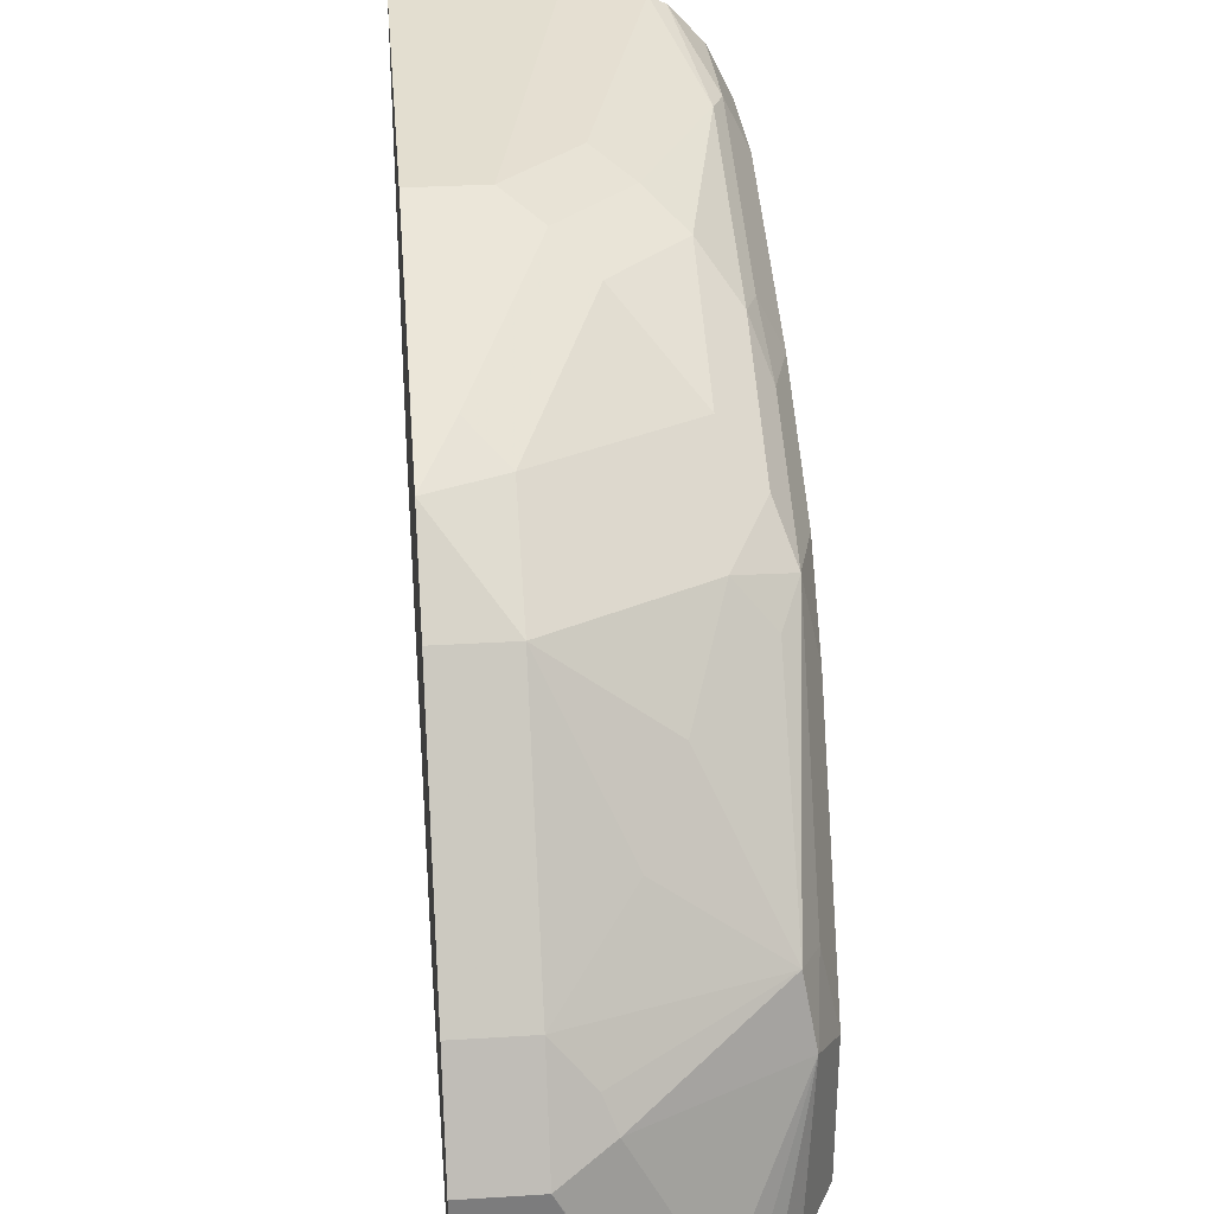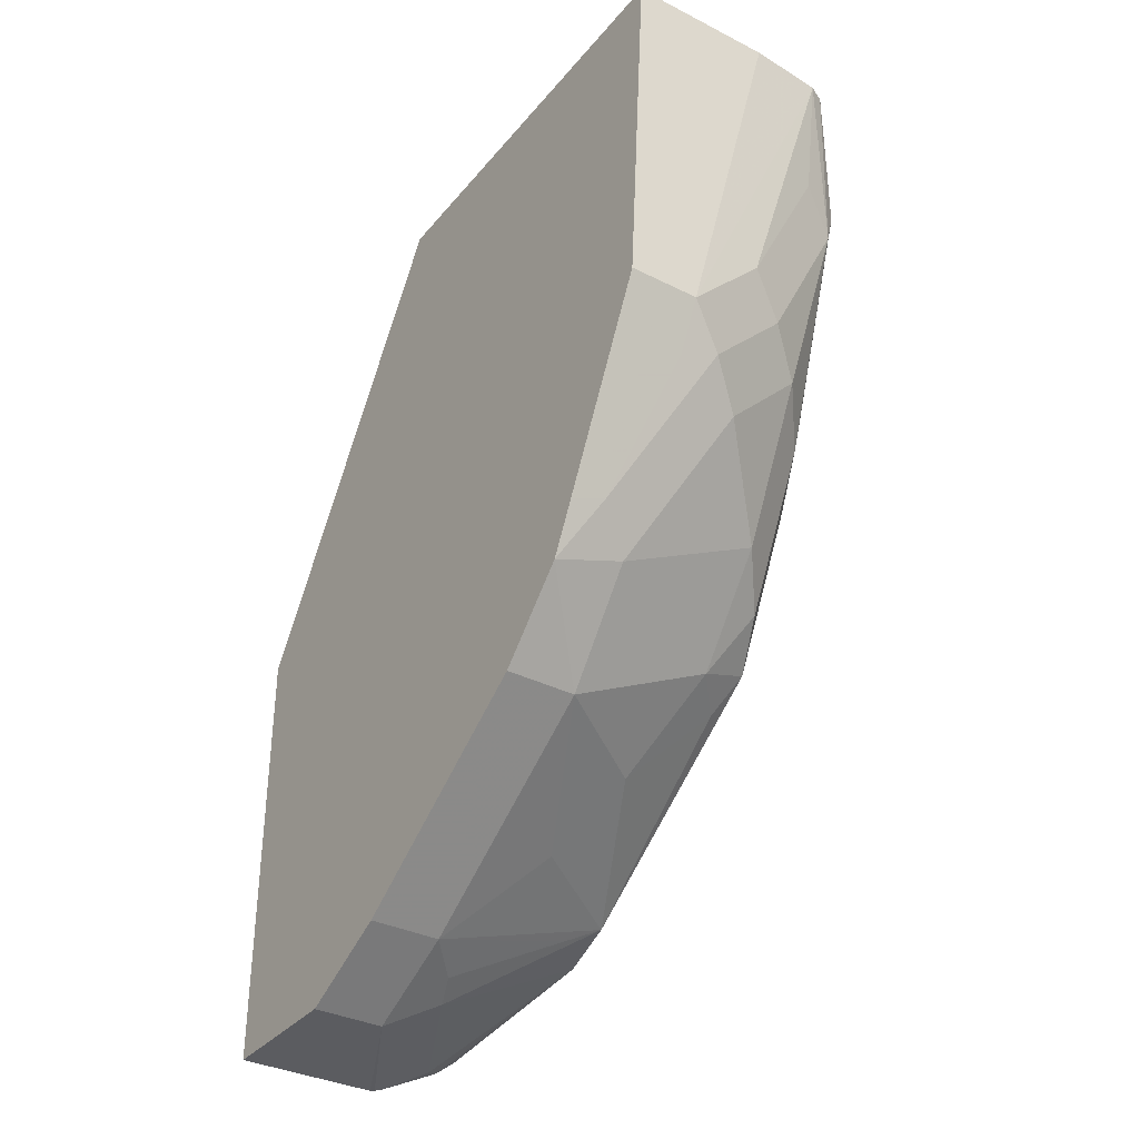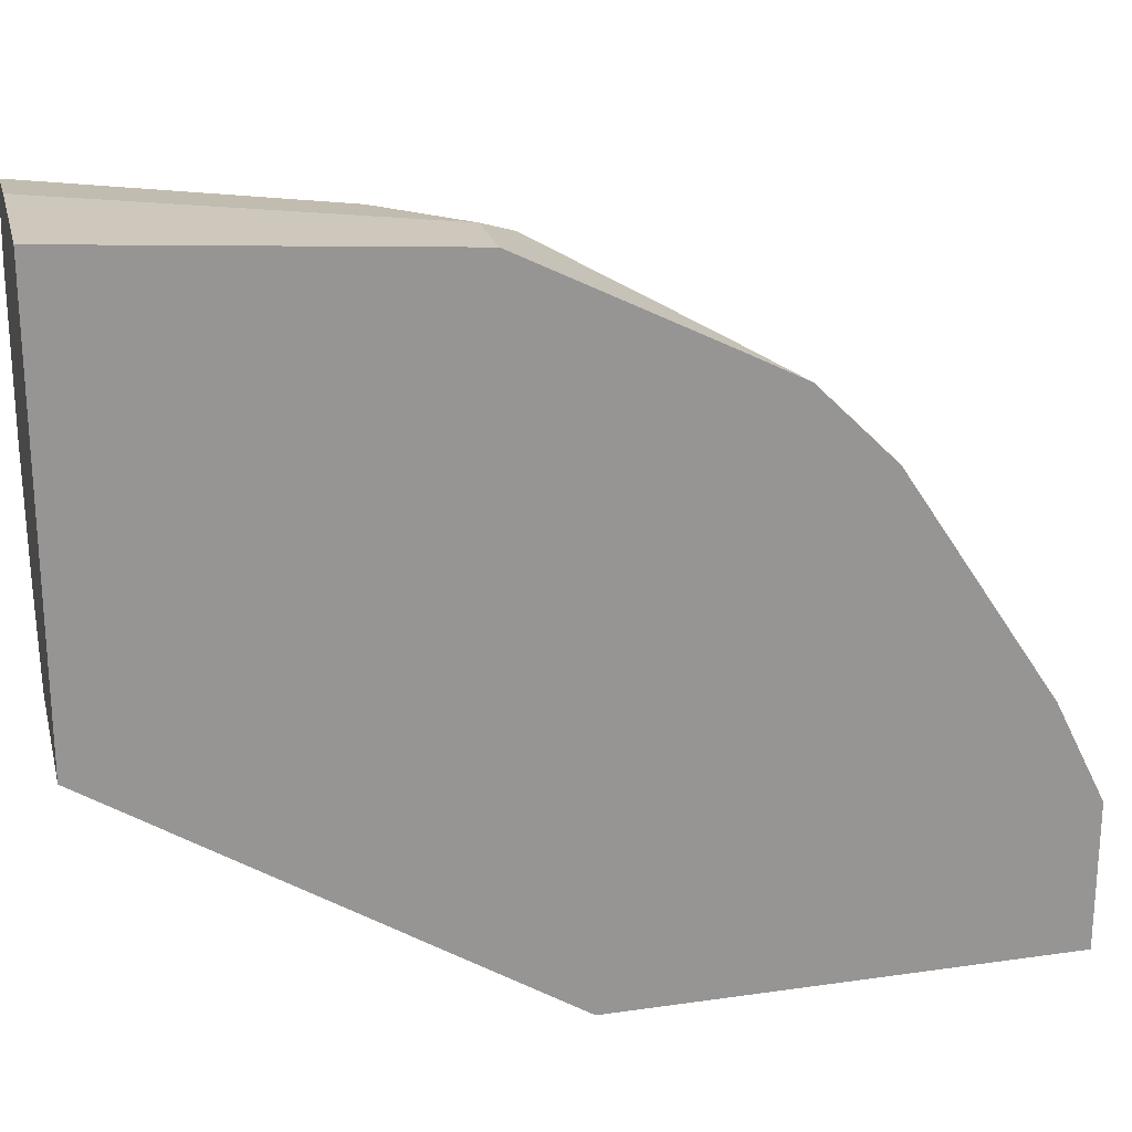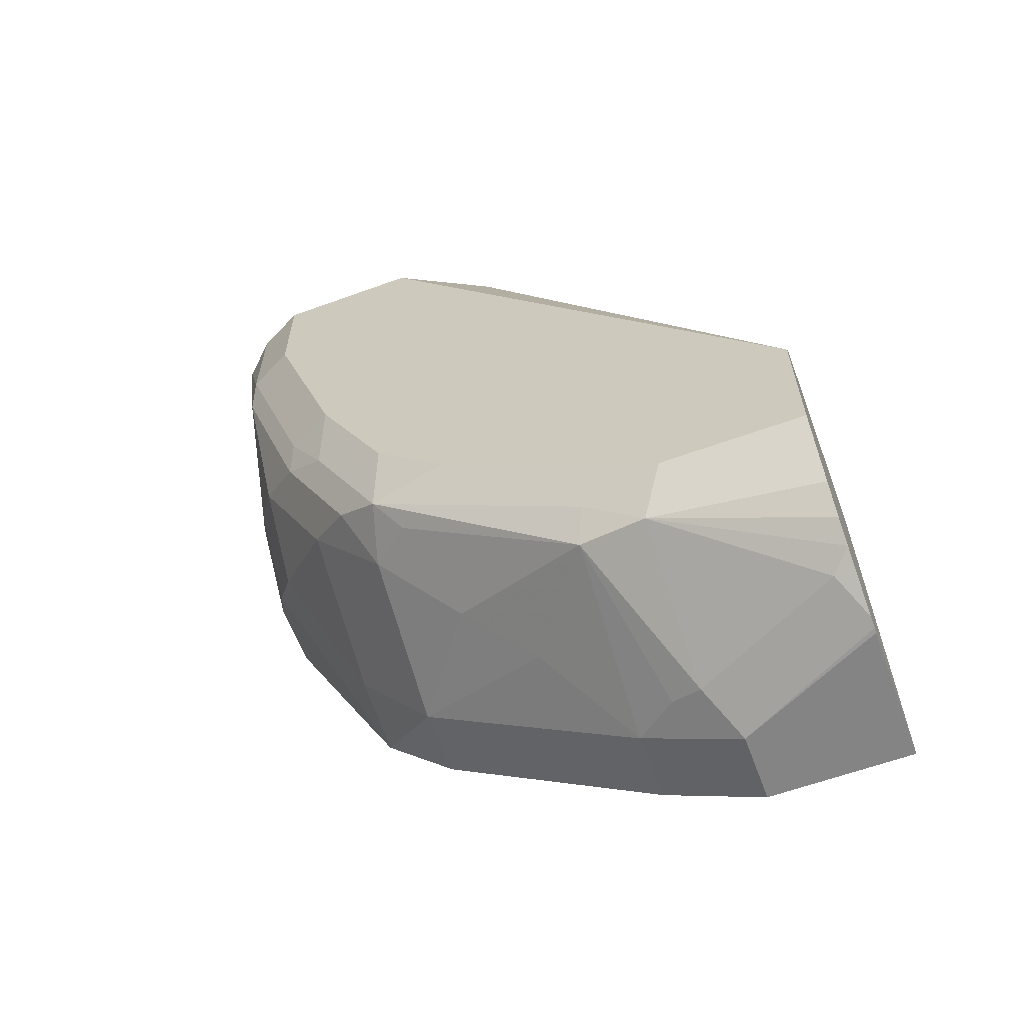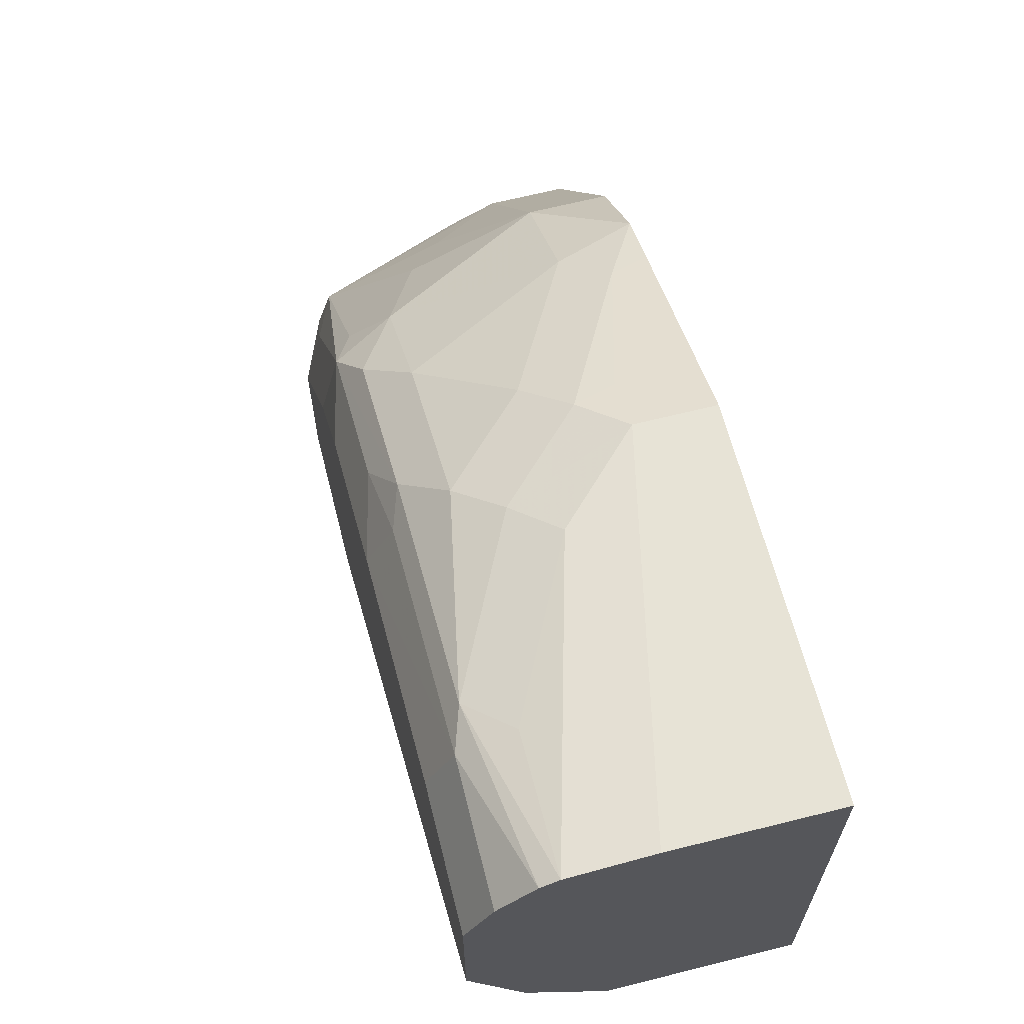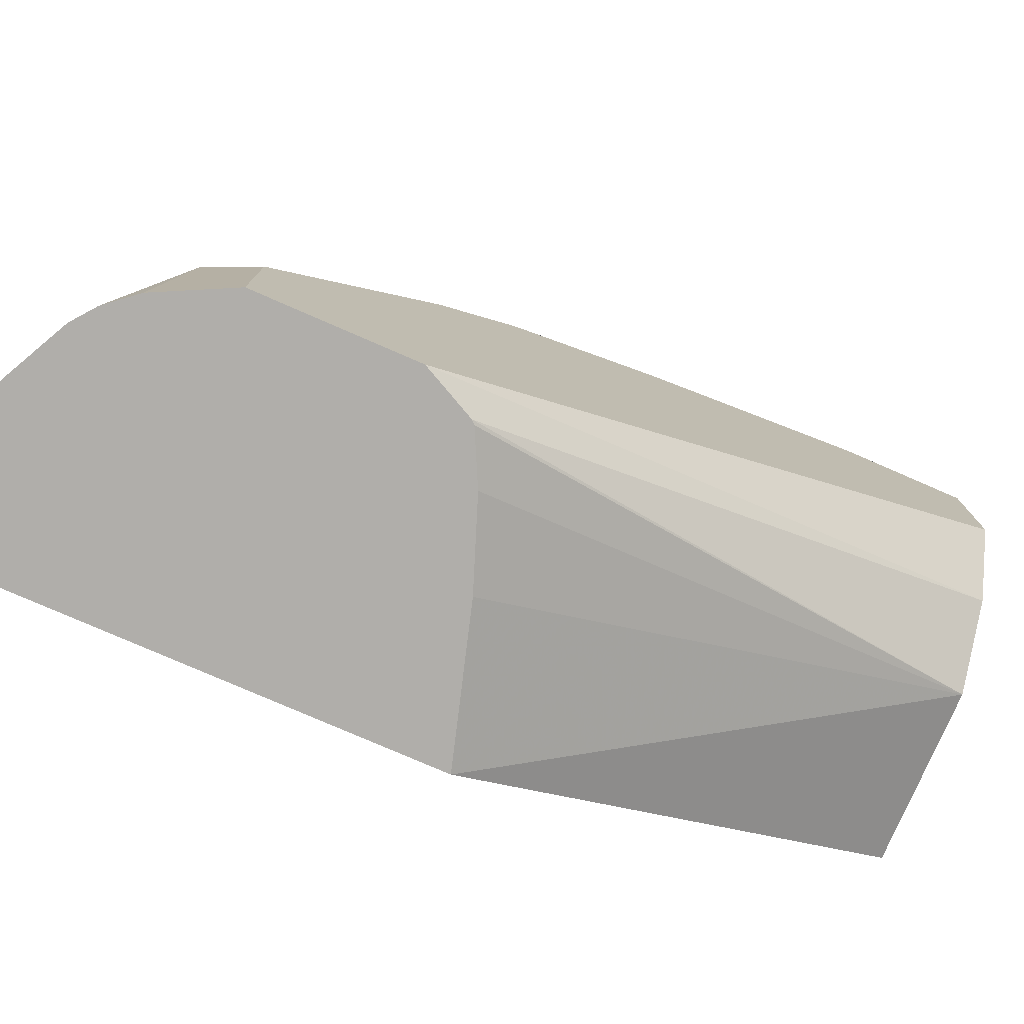
<metadata>
{"format":"obj","ext":"obj","renderer":"f3d","projection":"perspective","resolution":1024,"background":"white","views":[{"elev":31.6,"azim":175.0,"up":"+Y"},{"elev":-35.0,"azim":146.1,"up":"+Z"},{"elev":22.4,"azim":76.1,"up":"+Y"},{"elev":-61.4,"azim":-69.7,"up":"+Z"},{"elev":66.2,"azim":-14.1,"up":"+Y"},{"elev":-77.9,"azim":-113.5,"up":"+Y"}]}
</metadata>
<code>
v -0.06713 0.1064 -0.7984
v -0.001557 0.1064 -0.7984
v -0.06944 0.1064 -0.7979
v -0.03472 0.1736 -0.7984
v -0.001557 0.1736 -0.7984
v -0.001557 0.1064 -0.5907
v -0.07403 0.1064 -0.796
v -0.09257 0.1157 -0.7868
v -0.05787 0.1852 -0.7868
v -0.03472 0.1967 -0.7868
v -0.001557 0.1967 -0.7868
v -0.06713 0.1064 -0.6101
v -0.001557 0.2312 -0.3933
v -0.08087 0.2312 -0.3933
v -0.09257 0.1064 -0.7868
v -0.1018 0.1064 -0.7822
v -0.1273 0.1852 -0.7521
v -0.1215 0.217 -0.7463
v -0.1041 0.2126 -0.755
v -0.05207 0.1996 -0.781
v -0.03472 0.2199 -0.7752
v -0.001557 0.2199 -0.7752
v -0.1041 0.1064 -0.6239
v -0.001557 0.4284 -0.3933
v -0.1157 0.2661 -0.3933
v -0.1273 0.1064 -0.6364
v -0.1257 0.1064 -0.6347
v -0.1119 0.1064 -0.7743
v -0.1388 0.1736 -0.7289
v -0.1302 0.2126 -0.7289
v -0.1226 0.1064 -0.7613
v -0.08677 0.2864 -0.7116
v -0.06944 0.2546 -0.7405
v -0.1302 0.3167 -0.6595
v -0.1215 0.3037 -0.6769
v -0.03472 0.324 -0.7058
v -0.001557 0.324 -0.7058
v -0.06944 0.4284 -0.3933
v -0.001557 0.4165 -0.5554
v -0.1388 0.3124 -0.3933
v -0.1388 0.1064 -0.6595
v -0.1388 0.1064 -0.7289
v -0.1388 0.2777 -0.6595
v -0.1041 0.324 -0.6711
v -0.1215 0.3384 -0.6421
v -0.1388 0.3124 -0.6248
v -0.1388 0.3471 -0.5554
v -0.1302 0.3514 -0.5901
v -0.1215 0.3731 -0.5728
v -0.03472 0.3601 -0.6595
v -0.001557 0.3587 -0.6706
v -0.03472 0.4165 -0.5554
v -0.1041 0.4253 -0.3933
v -0.001557 0.405 -0.5785
v -0.1388 0.3818 -0.3933
v -0.1041 0.3601 -0.6248
v -0.1388 0.3818 -0.4513
v -0.1273 0.405 -0.4513
v -0.1273 0.3703 -0.5554
v -0.1215 0.4078 -0.4686
v -0.1041 0.3948 -0.5554
v -0.01736 0.3731 -0.6421
v -0.06944 0.3948 -0.5901
v -0.001557 0.3705 -0.6474
v -0.03472 0.405 -0.5785
v -0.05207 0.4078 -0.5728
v -0.08677 0.4078 -0.5381
v -0.06944 0.4165 -0.5207
v -0.1118 0.4214 -0.3933
v -0.1041 0.4165 -0.4513
v -0.1273 0.405 -0.3933
f 32 44 36
f 34 45 44
f 34 44 35
f 39 54 65
f 34 43 46
f 34 46 47
f 34 49 45
f 34 48 49
f 36 44 50
f 36 50 51
f 36 51 37
f 32 35 44
f 38 52 53
f 34 47 48
f 32 36 33
f 29 40 55
f 29 43 34
f 39 65 52
f 21 37 22
f 24 39 52
f 24 52 38
f 25 40 41
f 25 41 26
f 29 34 30
f 29 31 42
f 29 42 41
f 29 41 40
f 29 55 57
f 29 57 47
f 29 47 46
f 29 46 43
f 62 66 65
f 44 45 56
f 61 66 63
f 45 49 56
f 53 70 60
f 53 60 69
f 54 64 62
f 54 62 65
f 55 71 58
f 55 58 57
f 53 68 70
f 56 61 63
f 58 69 60
f 60 70 68
f 60 68 67
f 60 67 61
f 61 67 66
f 21 36 37
f 58 71 69
f 44 56 50
f 52 68 53
f 52 66 67
f 47 57 58
f 47 58 59
f 47 59 48
f 48 59 49
f 49 59 58
f 49 58 60
f 52 67 68
f 49 60 61
f 50 62 51
f 50 56 63
f 50 63 66
f 50 66 62
f 51 62 64
f 52 65 66
f 49 61 56
f 21 33 36
f 17 28 31
f 18 35 32
f 4 10 11
f 4 9 10
f 4 8 9
f 4 7 8
f 3 7 4
f 2 13 6
f 2 24 13
f 2 39 24
f 2 54 39
f 2 64 54
f 2 51 64
f 2 37 51
f 2 22 37
f 2 11 22
f 2 5 11
f 1 5 2
f 1 4 5
f 19 21 20
f 1 2 6
f 1 6 12
f 1 12 23
f 1 23 27
f 1 26 41
f 4 11 5
f 1 41 42
f 1 31 28
f 1 28 16
f 1 16 15
f 1 15 7
f 1 7 3
f 1 3 4
f 1 42 31
f 6 13 14
f 1 27 26
f 7 15 8
f 6 14 12
f 18 30 34
f 18 21 19
f 18 32 33
f 17 31 29
f 17 30 18
f 17 29 30
f 16 28 17
f 14 27 23
f 14 26 27
f 14 25 26
f 13 25 14
f 13 40 25
f 13 55 40
f 13 71 55
f 18 33 21
f 13 53 69
f 8 15 16
f 13 69 71
f 8 16 17
f 8 17 9
f 9 17 18
f 9 18 19
f 9 19 20
f 18 34 35
f 10 20 21
f 9 20 10
f 13 24 38
f 12 14 23
f 13 38 53
f 10 21 22
f 10 22 11

</code>
